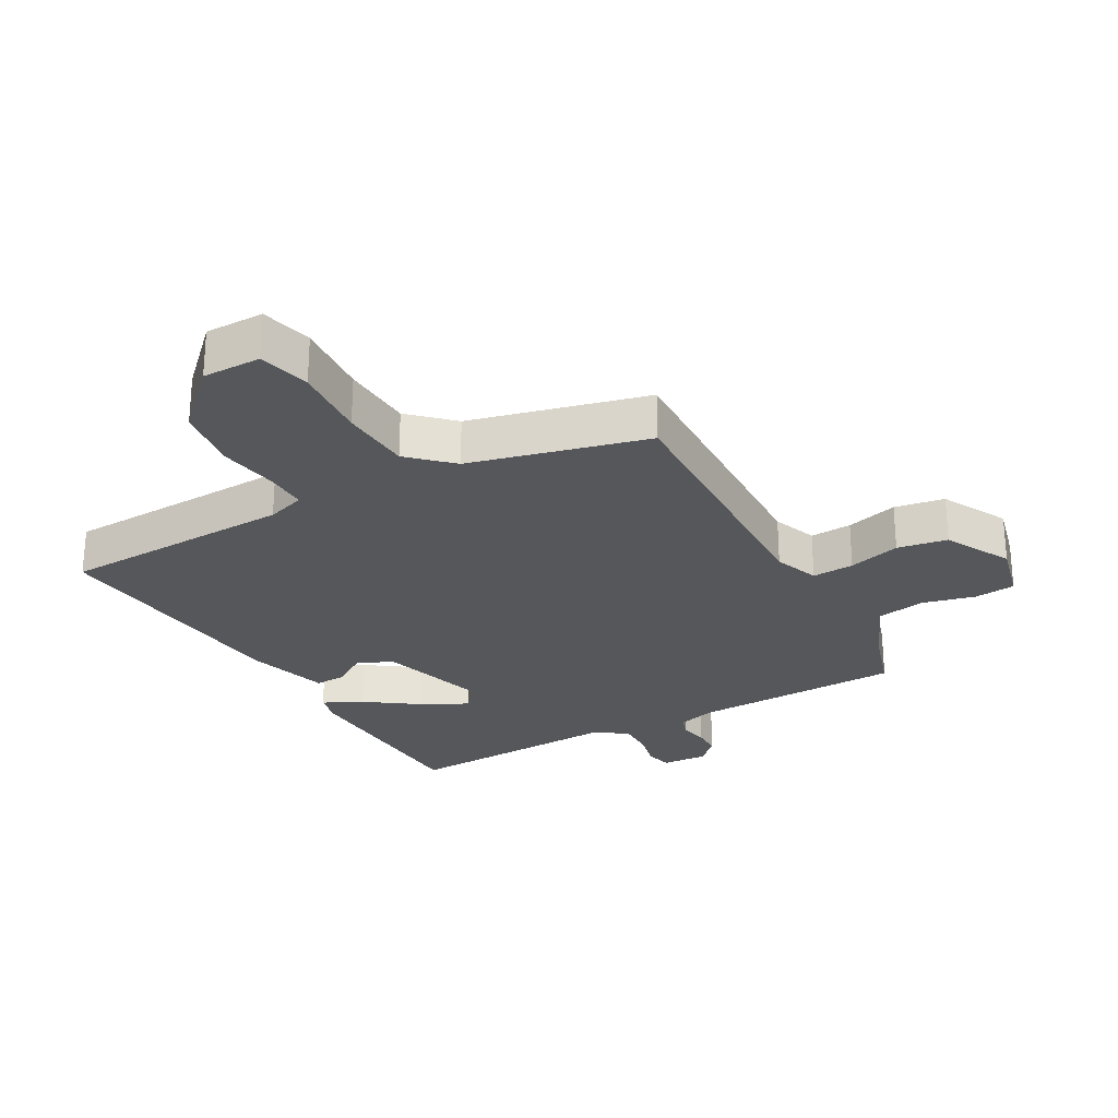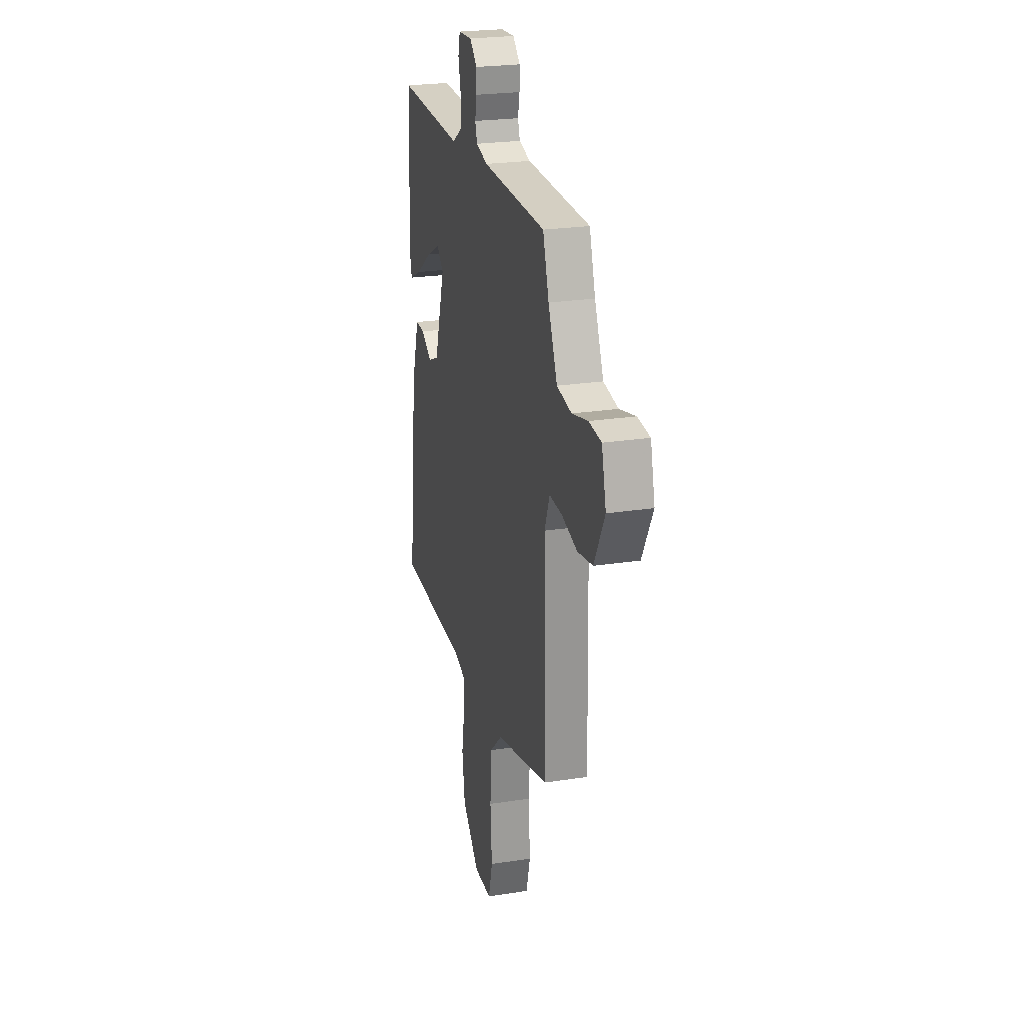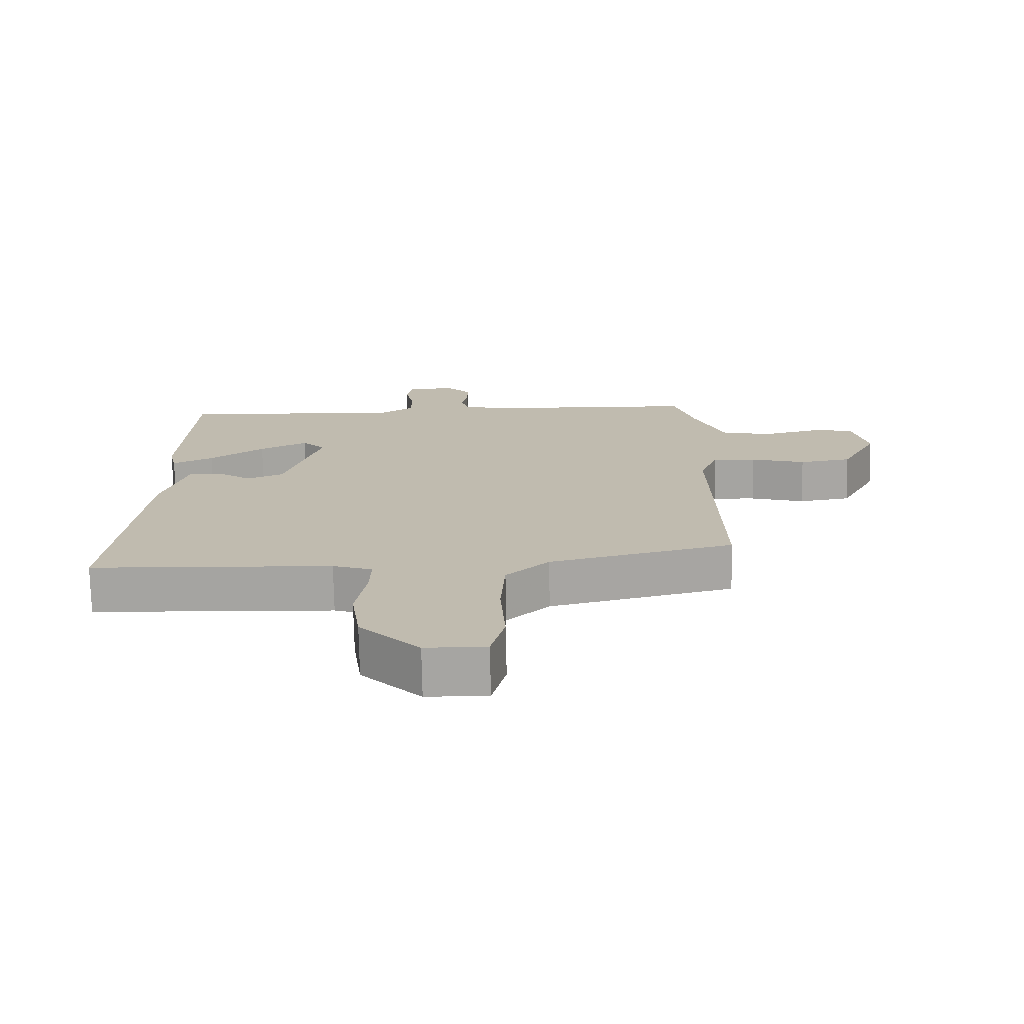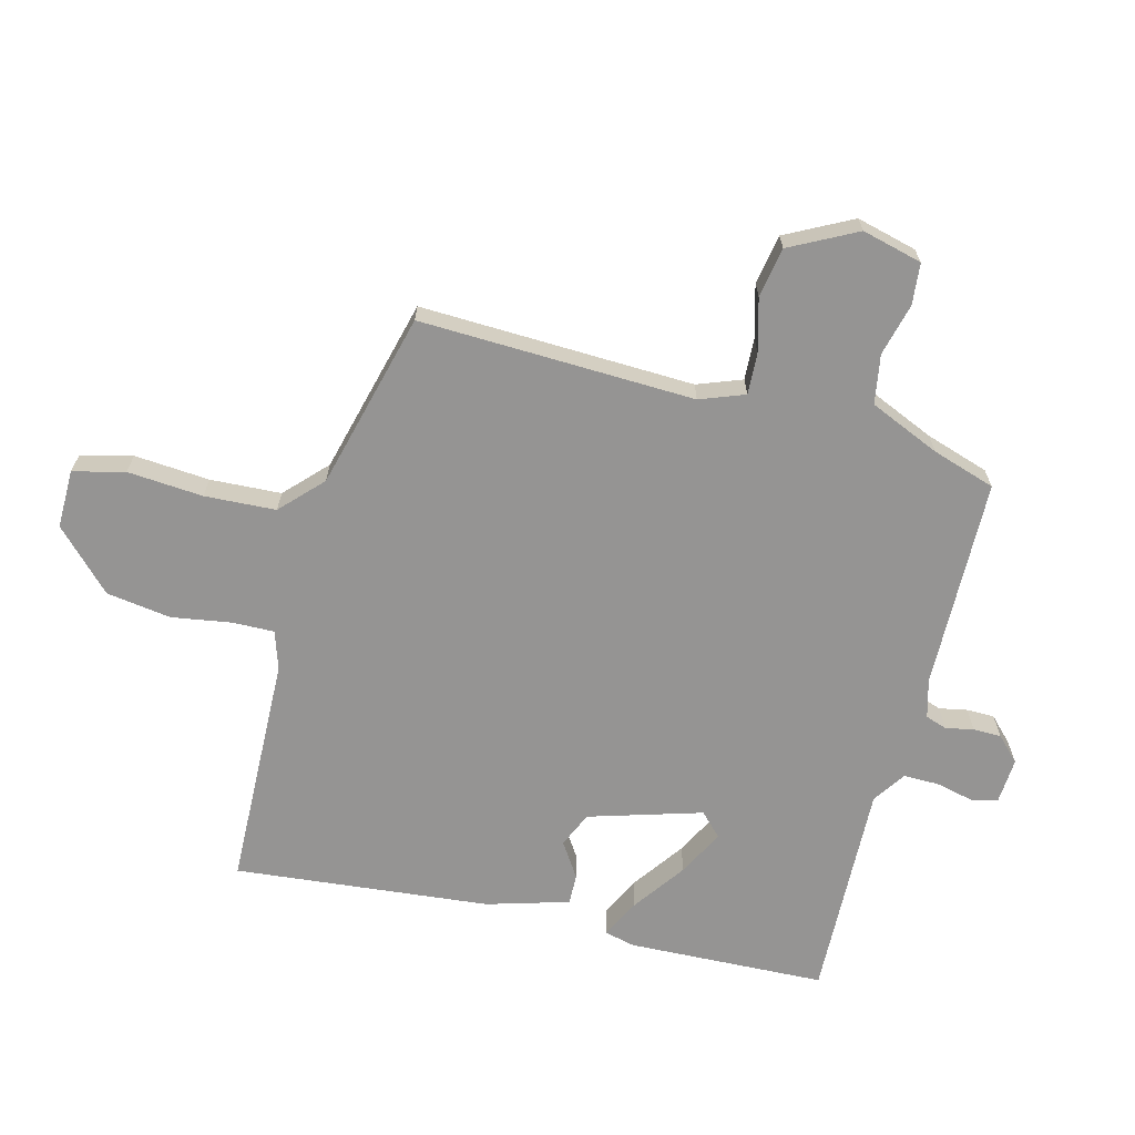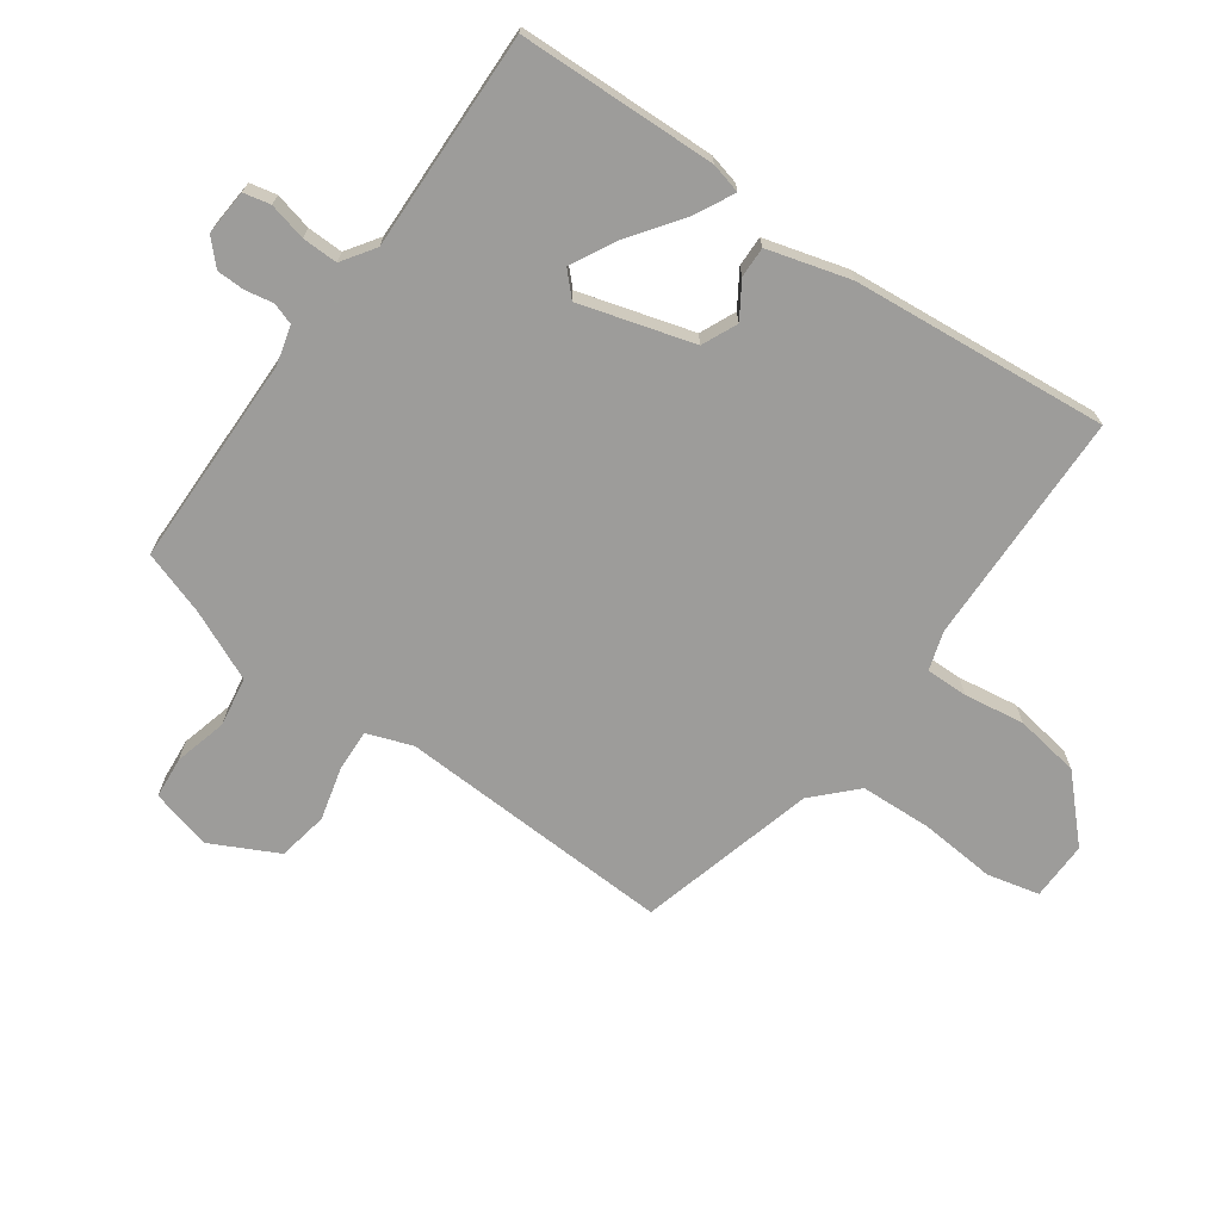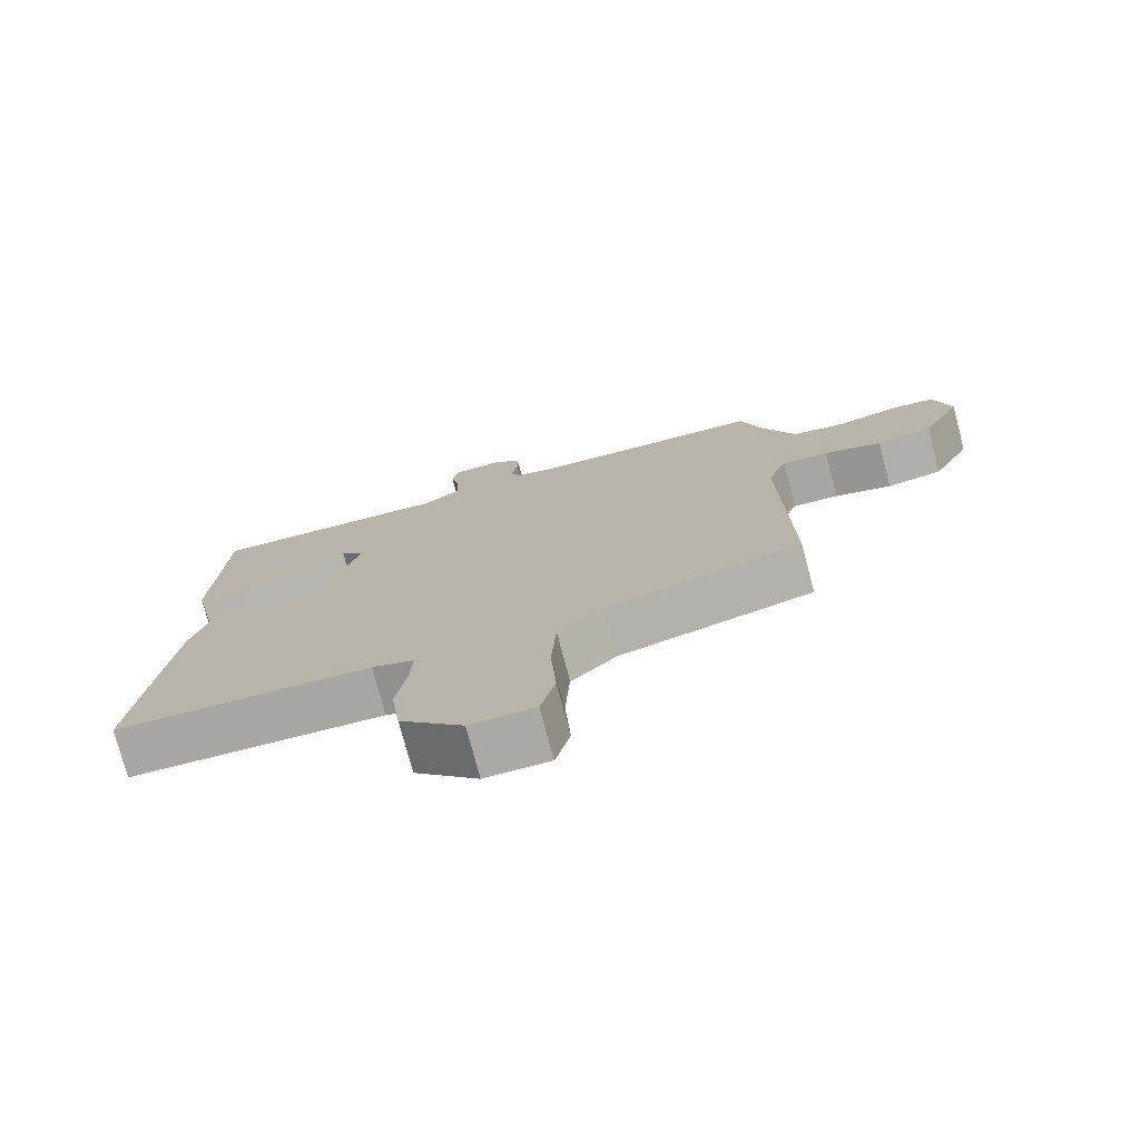
<metadata>
{"format":"obj","ext":"obj","renderer":"f3d","projection":"perspective","resolution":1024,"background":"white","views":[{"elev":-26.8,"azim":-151.1,"up":"+Y"},{"elev":23.7,"azim":-104.8,"up":"+Z"},{"elev":-73.8,"azim":-178.9,"up":"+Z"},{"elev":-67.2,"azim":-105.1,"up":"+Y"},{"elev":-70.3,"azim":53.5,"up":"+Y"},{"elev":-75.6,"azim":-165.2,"up":"+Z"}]}
</metadata>
<code>
v 0.455 0.07 0.508
v 0.47 0.07 0.197
v 0.459 0.07 0.149
v 0.397 0.07 0.179
v 0.314 0.07 0.237
v 0.241 0.07 0.274
v 0.206 0.07 0.239
v 0.261 0.07 0.062
v 0.317 0.07 0.038
v 0.371 0.07 0.074
v 0.419 0.07 0.076
v 0.458 0.07 -0.053
v 0.502 0.07 -0.454
v 0.135 0.07 -0.468
v 0.075 0.07 -0.488
v 0.077 0.07 -0.554
v 0.093 0.07 -0.648
v 0.079 0.07 -0.75
v -0.011 0.07 -0.84
v -0.103 0.07 -0.84
v -0.124 0.07 -0.759
v -0.116 0.07 -0.64
v -0.123 0.07 -0.528
v -0.188 0.07 -0.467
v -0.467 0.07 -0.398
v -0.457 0.07 0.035
v -0.484 0.07 0.105
v -0.55 0.07 0.101
v -0.632 0.07 0.078
v -0.711 0.07 0.091
v -0.766 0.07 0.195
v -0.743 0.07 0.29
v -0.678 0.07 0.297
v -0.595 0.07 0.277
v -0.518 0.07 0.291
v -0.471 0.07 0.402
v -0.44 0.07 0.502
v -0.108 0.07 0.512
v -0.048 0.07 0.529
v -0.037 0.07 0.563
v -0.046 0.07 0.607
v -0.046 0.07 0.651
v -0.009 0.07 0.688
v 0.063 0.07 0.684
v 0.073 0.07 0.642
v 0.06 0.07 0.583
v 0.06 0.07 0.527
v 0.112 0.07 0.493
v 0.455 0 0.508
v 0.47 0 0.197
v 0.459 0 0.149
v 0.397 0 0.179
v 0.314 0 0.237
v 0.241 0 0.274
v 0.206 0 0.239
v 0.261 0 0.062
v 0.317 0 0.038
v 0.371 0 0.074
v 0.419 0 0.076
v 0.458 0 -0.053
v 0.502 0 -0.454
v 0.135 0 -0.468
v 0.075 0 -0.488
v 0.077 0 -0.554
v 0.093 0 -0.648
v 0.079 0 -0.75
v -0.011 0 -0.84
v -0.103 0 -0.84
v -0.124 0 -0.759
v -0.116 0 -0.64
v -0.123 0 -0.528
v -0.188 0 -0.467
v -0.467 0 -0.398
v -0.457 0 0.035
v -0.484 0 0.105
v -0.55 0 0.101
v -0.632 0 0.078
v -0.711 0 0.091
v -0.766 0 0.195
v -0.743 0 0.29
v -0.678 0 0.297
v -0.595 0 0.277
v -0.518 0 0.291
v -0.471 0 0.402
v -0.44 0 0.502
v -0.108 0 0.512
v -0.048 0 0.529
v -0.037 0 0.563
v -0.046 0 0.607
v -0.046 0 0.651
v -0.009 0 0.688
v 0.063 0 0.684
v 0.073 0 0.642
v 0.06 0 0.583
v 0.06 0 0.527
v 0.112 0 0.493
f 44 45 46
f 43 44 46
f 42 43 46
f 41 42 46
f 40 41 46
f 39 40 46 47
f 38 39 47 48
f 36 37 38 48
f 32 33 34
f 31 32 34
f 30 31 34
f 29 30 34
f 28 29 34
f 27 28 34 35
f 36 48 1
f 35 36 1
f 27 35 1
f 26 27 1
f 20 21 22
f 19 20 22
f 18 19 22
f 17 18 22
f 16 17 22
f 15 16 22 23
f 14 15 23 24
f 13 14 24
f 12 13 24
f 11 12 24
f 10 11 24
f 9 10 24
f 3 4 5
f 2 3 5
f 1 2 5
f 1 5 6
f 26 1 6 7
f 24 25 26
f 9 24 26
f 8 9 26
f 7 8 26
f 94 93 92
f 94 92 91
f 94 91 90
f 94 90 89
f 94 89 88
f 95 94 88 87
f 96 95 87 86
f 96 86 85 84
f 82 81 80
f 82 80 79
f 82 79 78
f 82 78 77
f 82 77 76
f 83 82 76 75
f 49 96 84
f 49 84 83
f 49 83 75
f 49 75 74
f 70 69 68
f 70 68 67
f 70 67 66
f 70 66 65
f 70 65 64
f 71 70 64 63
f 72 71 63 62
f 72 62 61
f 72 61 60
f 72 60 59
f 72 59 58
f 72 58 57
f 53 52 51
f 53 51 50
f 53 50 49
f 54 53 49
f 55 54 49 74
f 74 73 72
f 74 72 57
f 74 57 56
f 74 56 55
f 1 49 50 2
f 2 50 51 3
f 3 51 52 4
f 4 52 53 5
f 5 53 54 6
f 6 54 55 7
f 7 55 56 8
f 8 56 57 9
f 9 57 58 10
f 10 58 59 11
f 11 59 60 12
f 12 60 61 13
f 13 61 62 14
f 14 62 63 15
f 15 63 64 16
f 16 64 65 17
f 17 65 66 18
f 18 66 67 19
f 19 67 68 20
f 20 68 69 21
f 21 69 70 22
f 22 70 71 23
f 23 71 72 24
f 24 72 73 25
f 25 73 74 26
f 26 74 75 27
f 27 75 76 28
f 28 76 77 29
f 29 77 78 30
f 30 78 79 31
f 31 79 80 32
f 32 80 81 33
f 33 81 82 34
f 34 82 83 35
f 35 83 84 36
f 36 84 85 37
f 37 85 86 38
f 38 86 87 39
f 39 87 88 40
f 40 88 89 41
f 41 89 90 42
f 42 90 91 43
f 43 91 92 44
f 44 92 93 45
f 45 93 94 46
f 46 94 95 47
f 47 95 96 48
f 48 96 49 1

</code>
